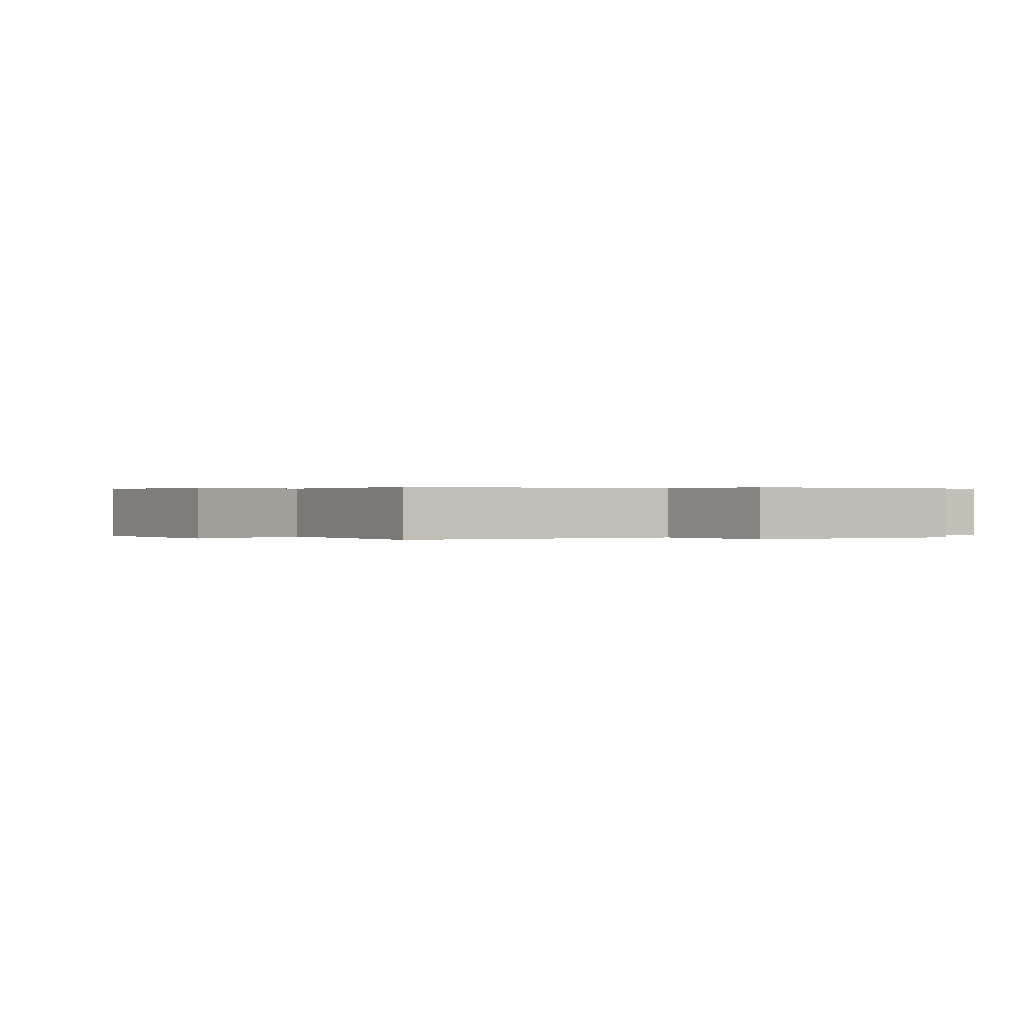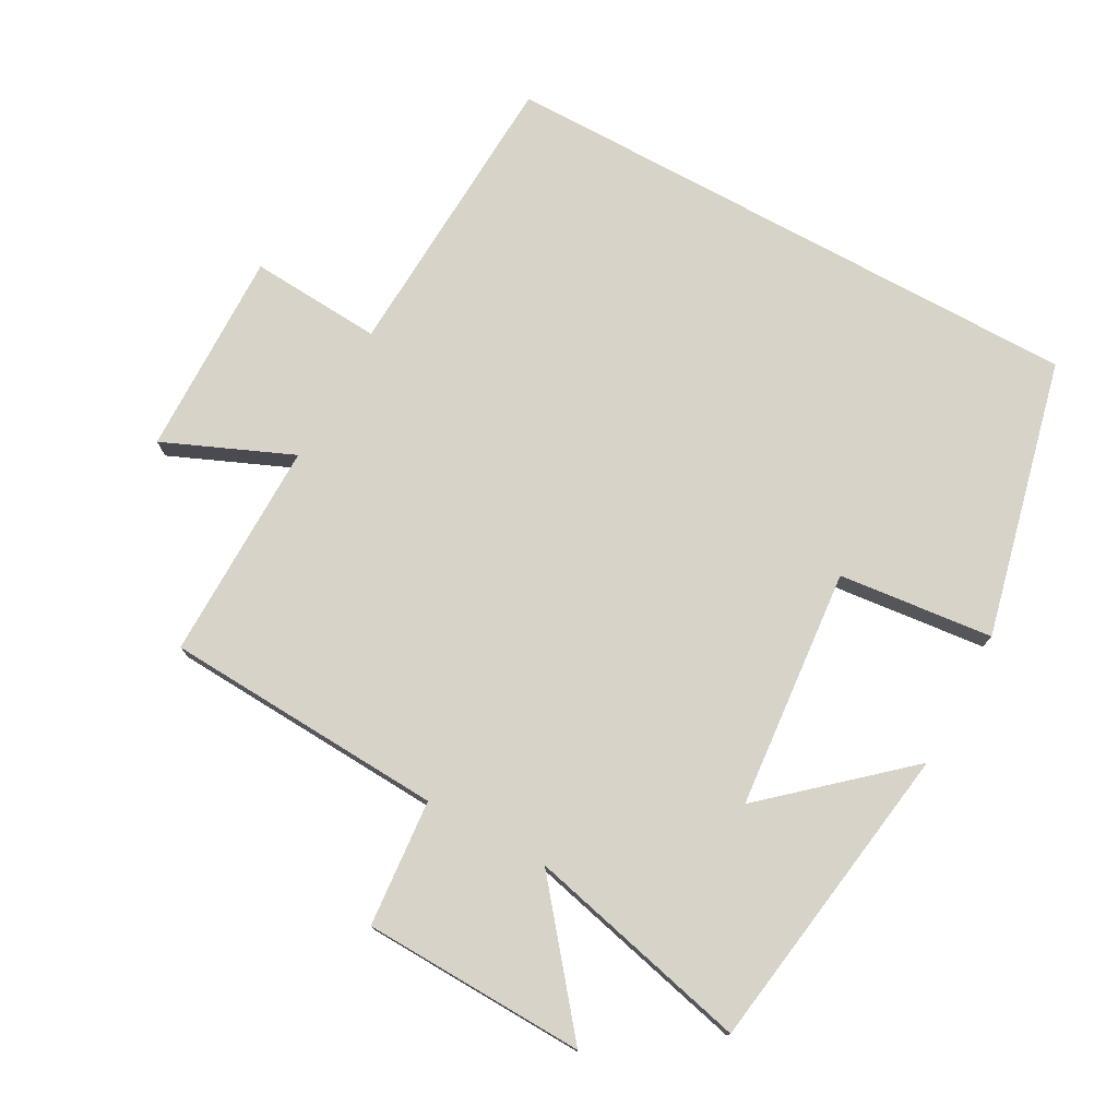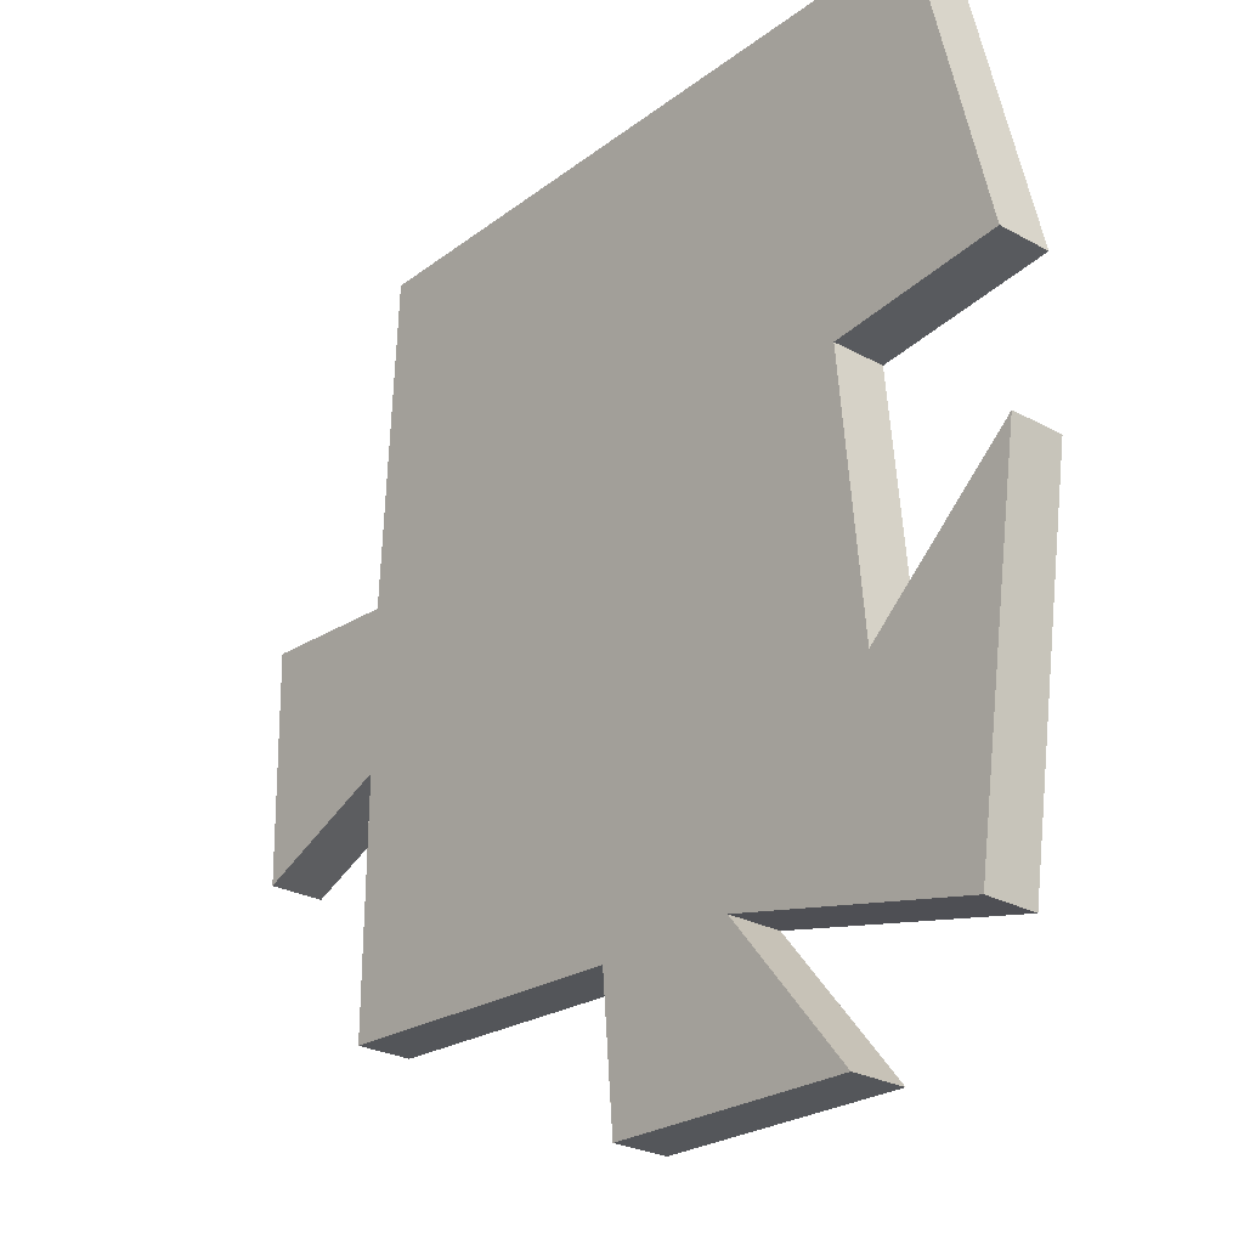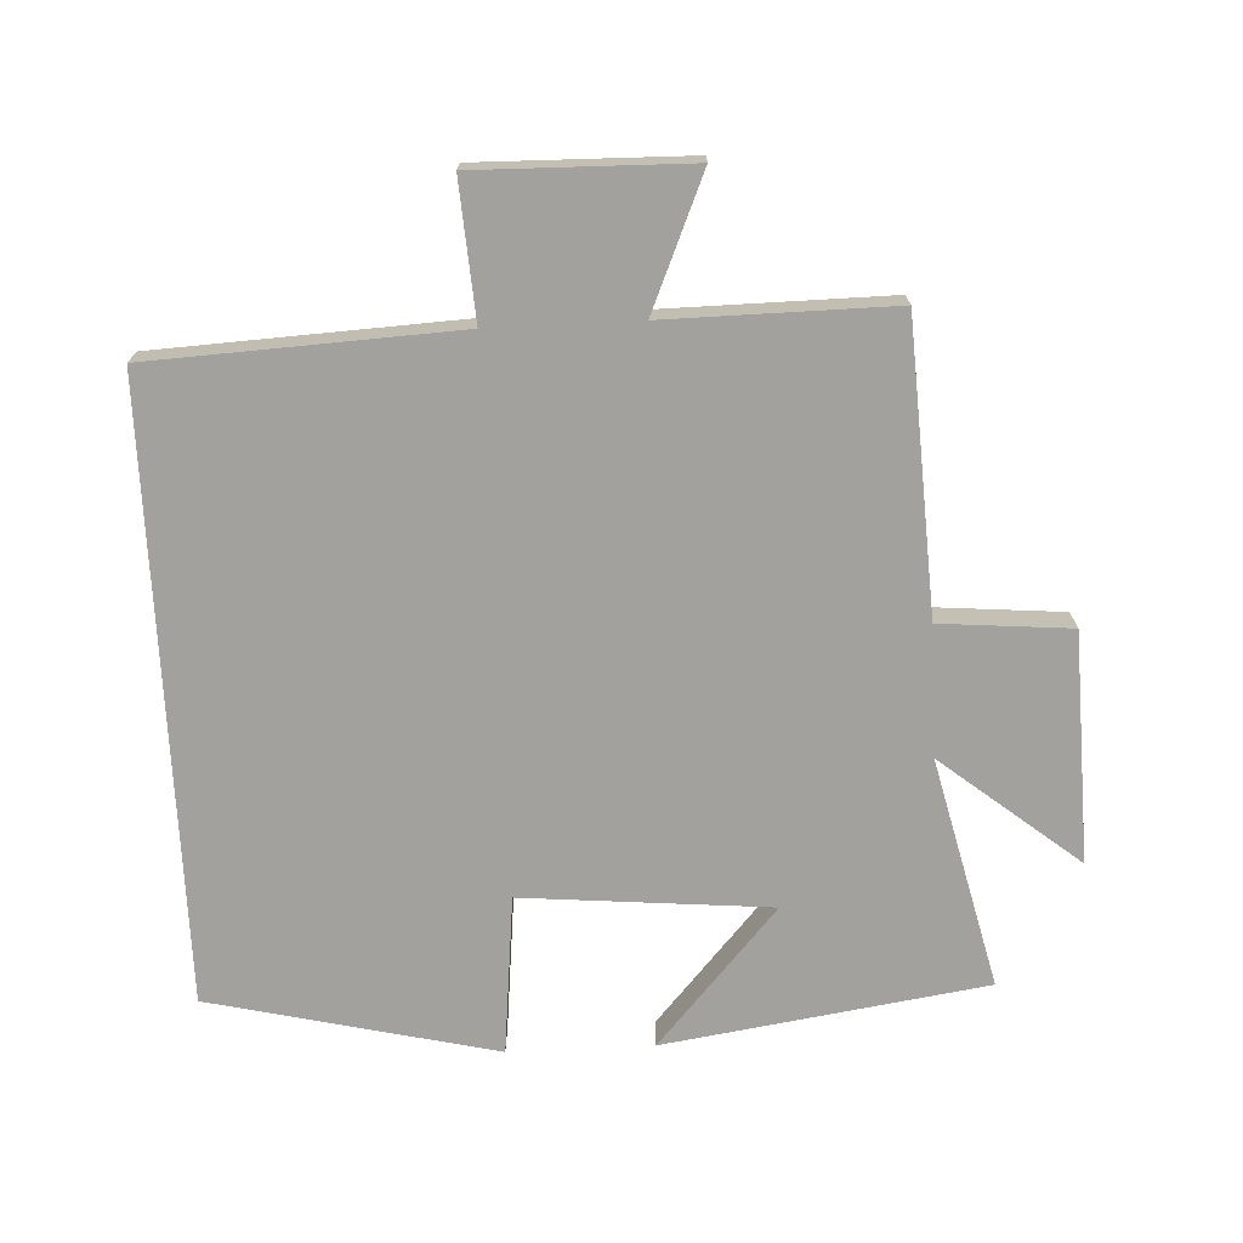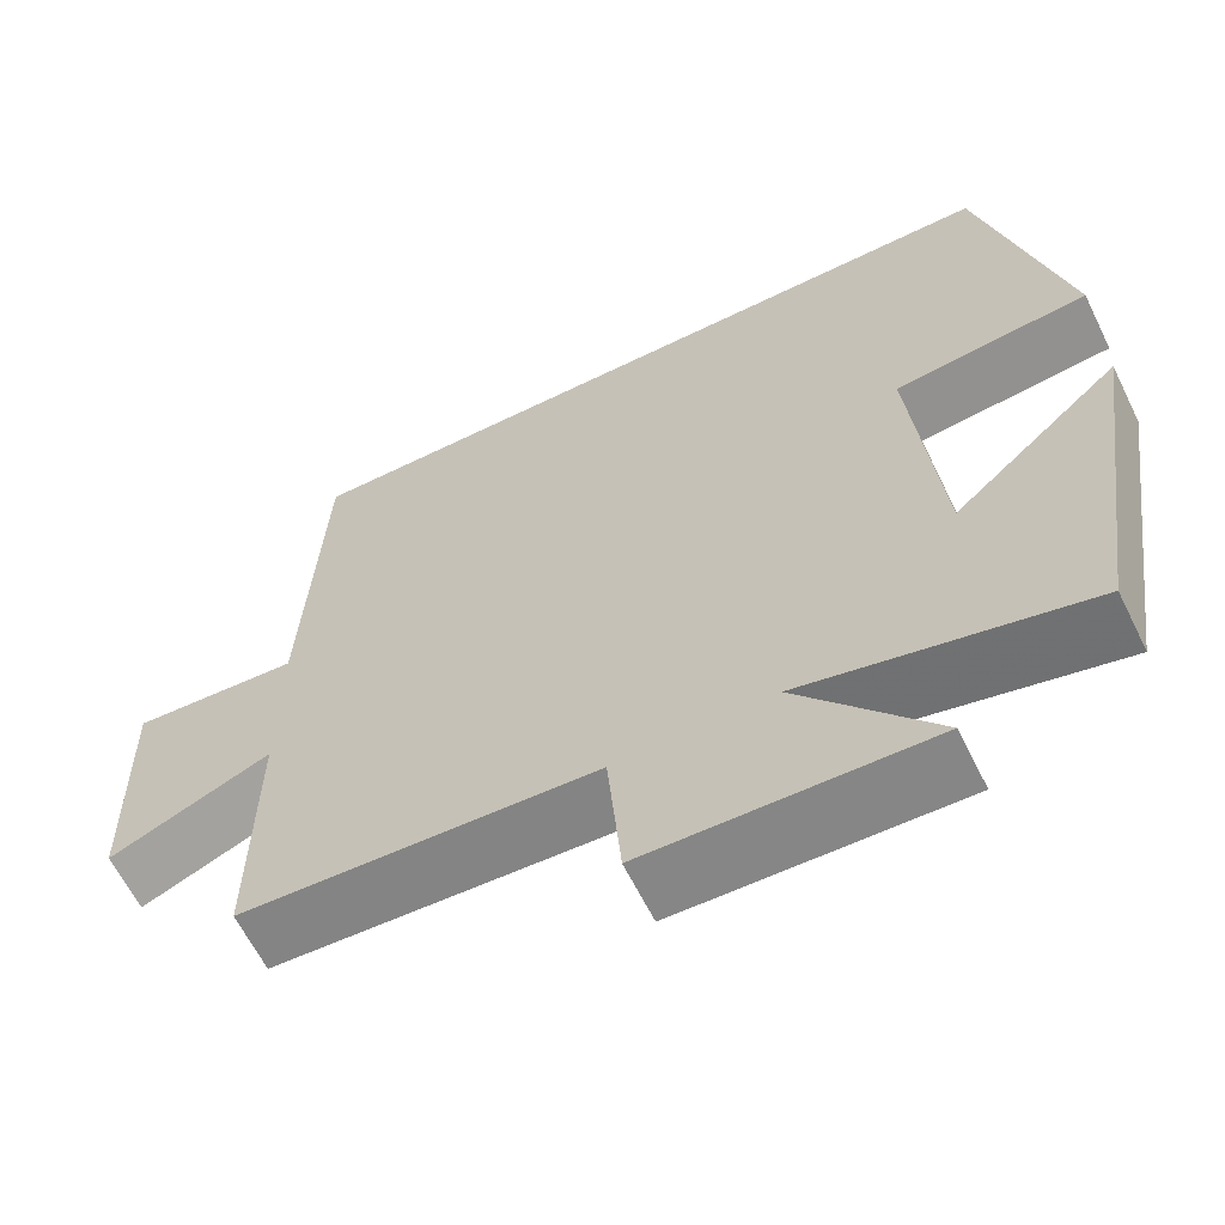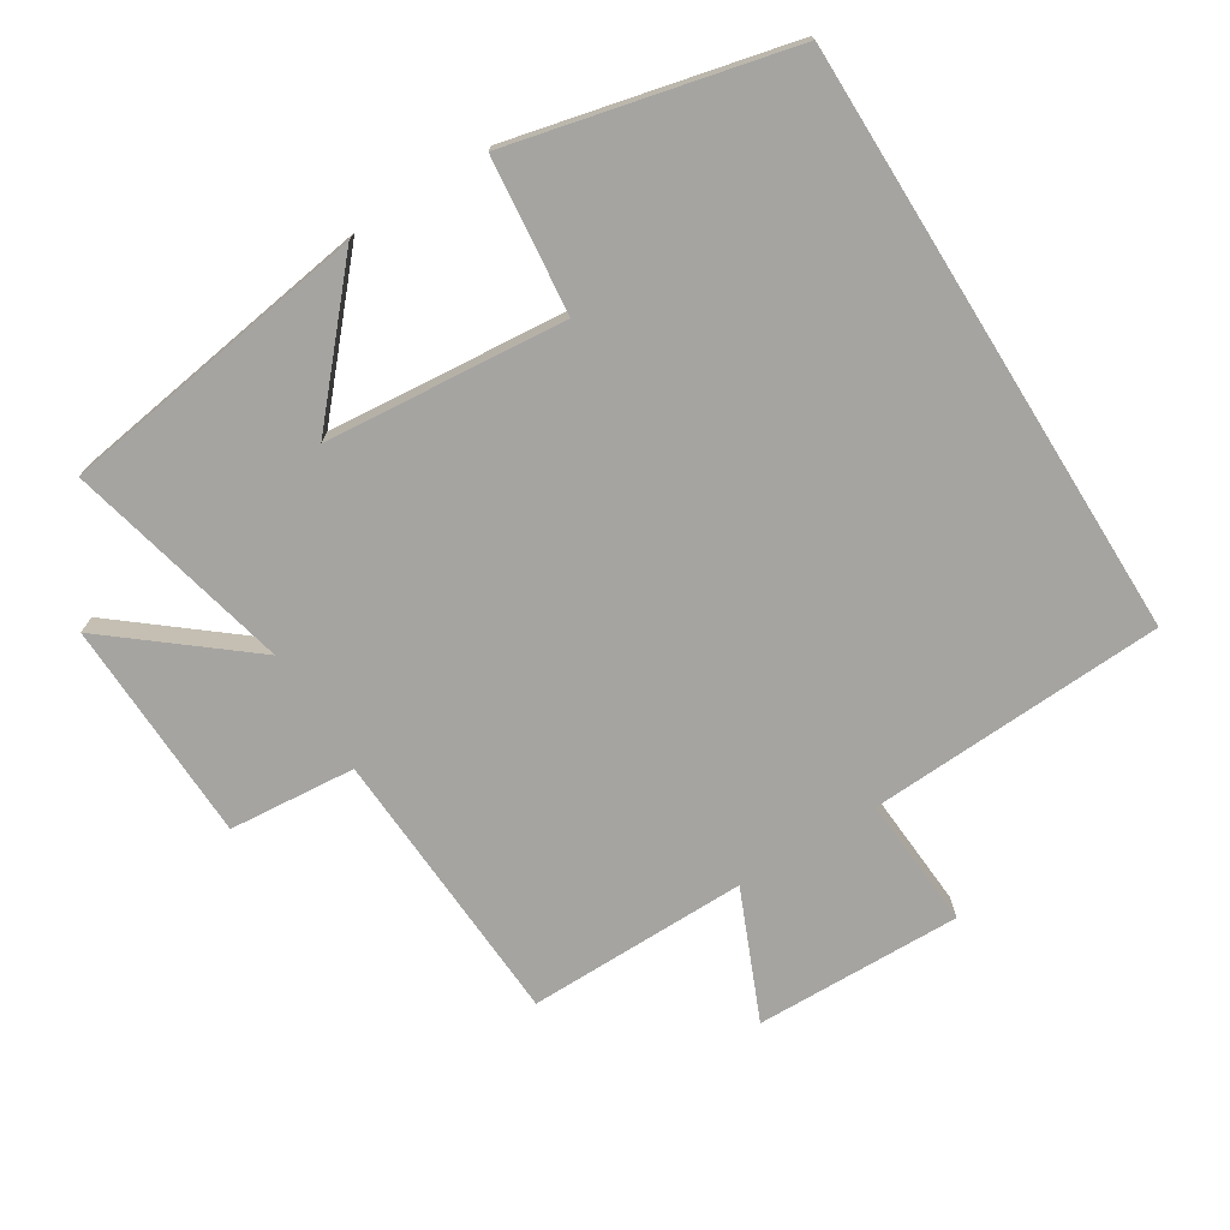
<metadata>
{"format":"obj","ext":"obj","renderer":"f3d","projection":"perspective","resolution":1024,"background":"white","views":[{"elev":0.2,"azim":148.1,"up":"+Y"},{"elev":75.9,"azim":-151.3,"up":"+Y"},{"elev":-26.6,"azim":-130.6,"up":"+Z"},{"elev":-72.0,"azim":92.8,"up":"+Y"},{"elev":-63.1,"azim":-153.7,"up":"+Z"},{"elev":-73.3,"azim":-58.1,"up":"+Y"}]}
</metadata>
<code>
v 0.503 0.07 -0.478
v 0.087 0.07 -0.5
v 0.071 0.07 -0.688
v -0.259 0.07 -0.698
v -0.099 0.07 -0.5
v -0.431 0.07 -0.579
v -0.5 0.07 -0.117
v -0.303 0.07 -0.291
v -0.271 0.07 0.065
v -0.5 0.07 0.089
v -0.403 0.07 0.5
v 0.478 0.07 0.5
v 0.5 0.07 0.06
v 0.696 0.07 0.073
v 0.69 0.07 -0.233
v 0.5 0.07 -0.152
v 0.503 0 -0.478
v 0.087 0 -0.5
v 0.071 0 -0.688
v -0.259 0 -0.698
v -0.099 0 -0.5
v -0.431 0 -0.579
v -0.5 0 -0.117
v -0.303 0 -0.291
v -0.271 0 0.065
v -0.5 0 0.089
v -0.403 0 0.5
v 0.478 0 0.5
v 0.5 0 0.06
v 0.696 0 0.073
v 0.69 0 -0.233
v 0.5 0 -0.152
f 13 14 15 16
f 11 12 13 16
f 11 16 1 2
f 9 10 11
f 9 11 2 3
f 5 6 7 8
f 5 8 9
f 3 4 5
f 3 5 9
f 32 31 30 29
f 32 29 28 27
f 18 17 32 27
f 27 26 25
f 19 18 27 25
f 24 23 22 21
f 25 24 21
f 21 20 19
f 25 21 19
f 1 17 18 2
f 2 18 19 3
f 3 19 20 4
f 4 20 21 5
f 5 21 22 6
f 6 22 23 7
f 7 23 24 8
f 8 24 25 9
f 9 25 26 10
f 10 26 27 11
f 11 27 28 12
f 12 28 29 13
f 13 29 30 14
f 14 30 31 15
f 15 31 32 16
f 16 32 17 1

</code>
